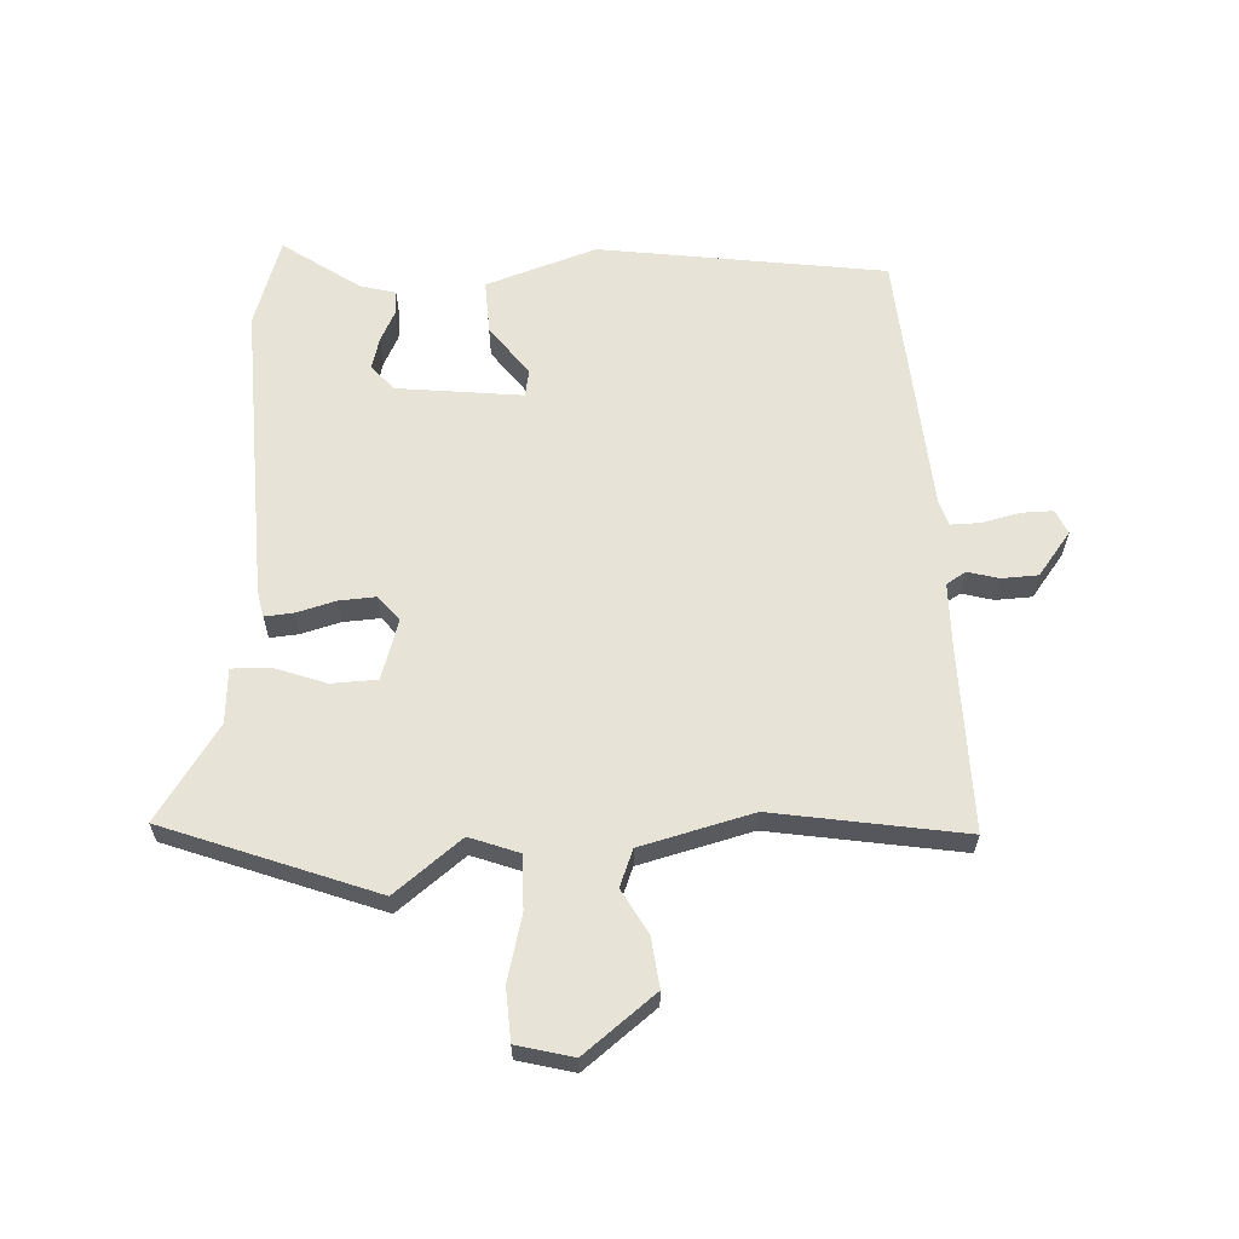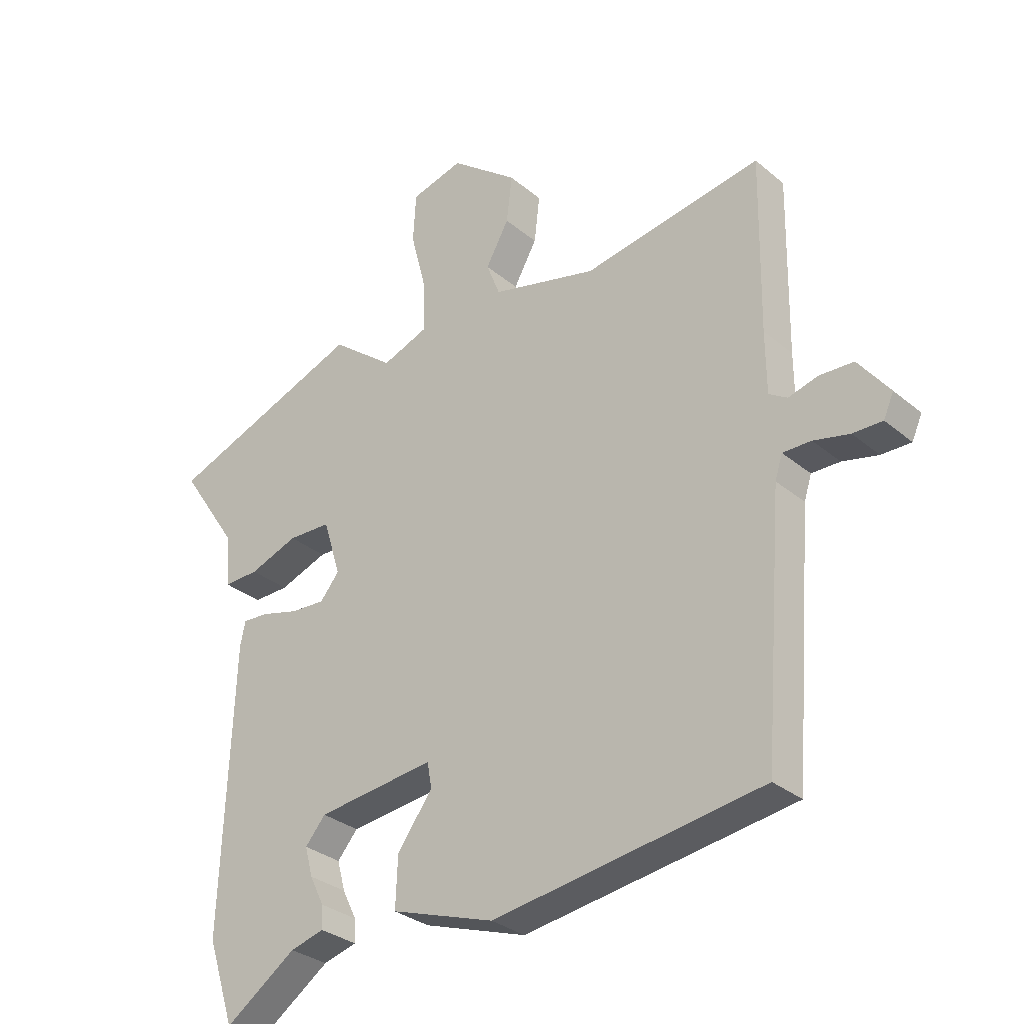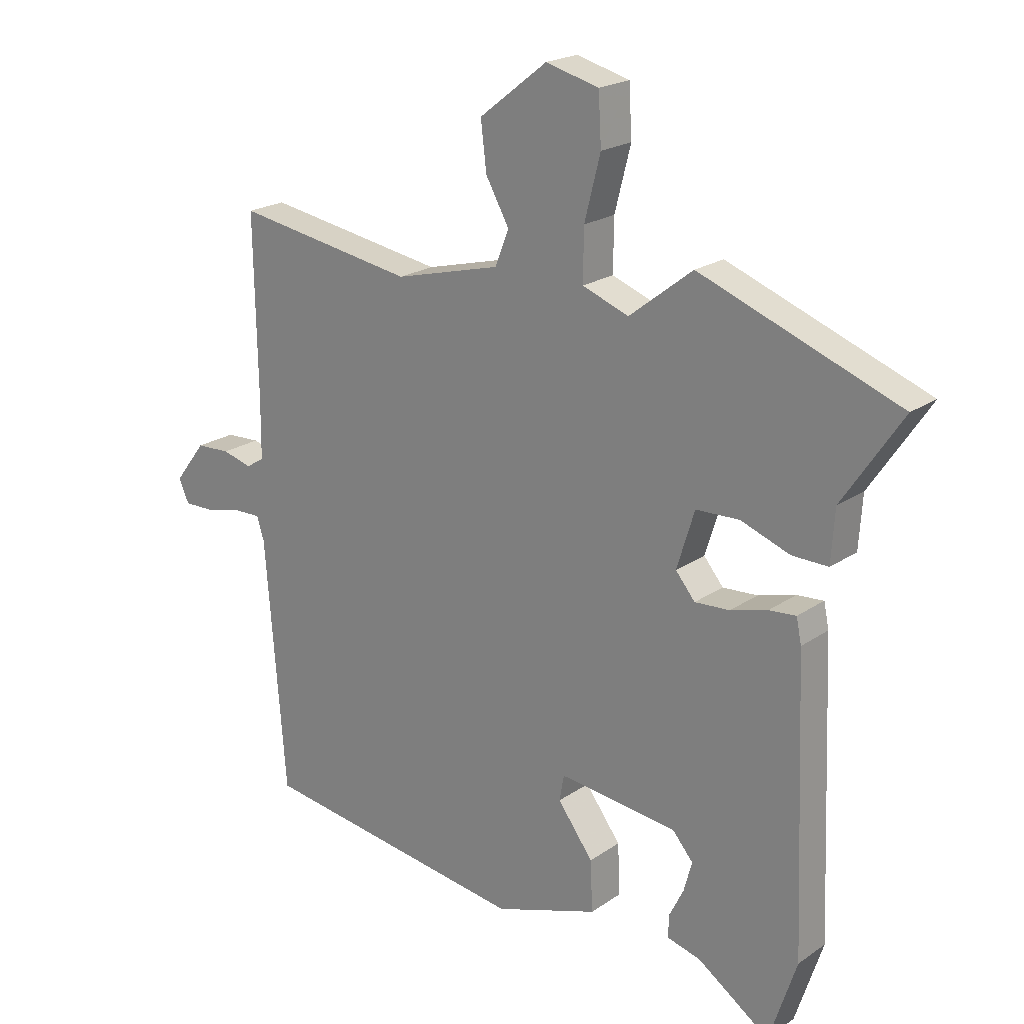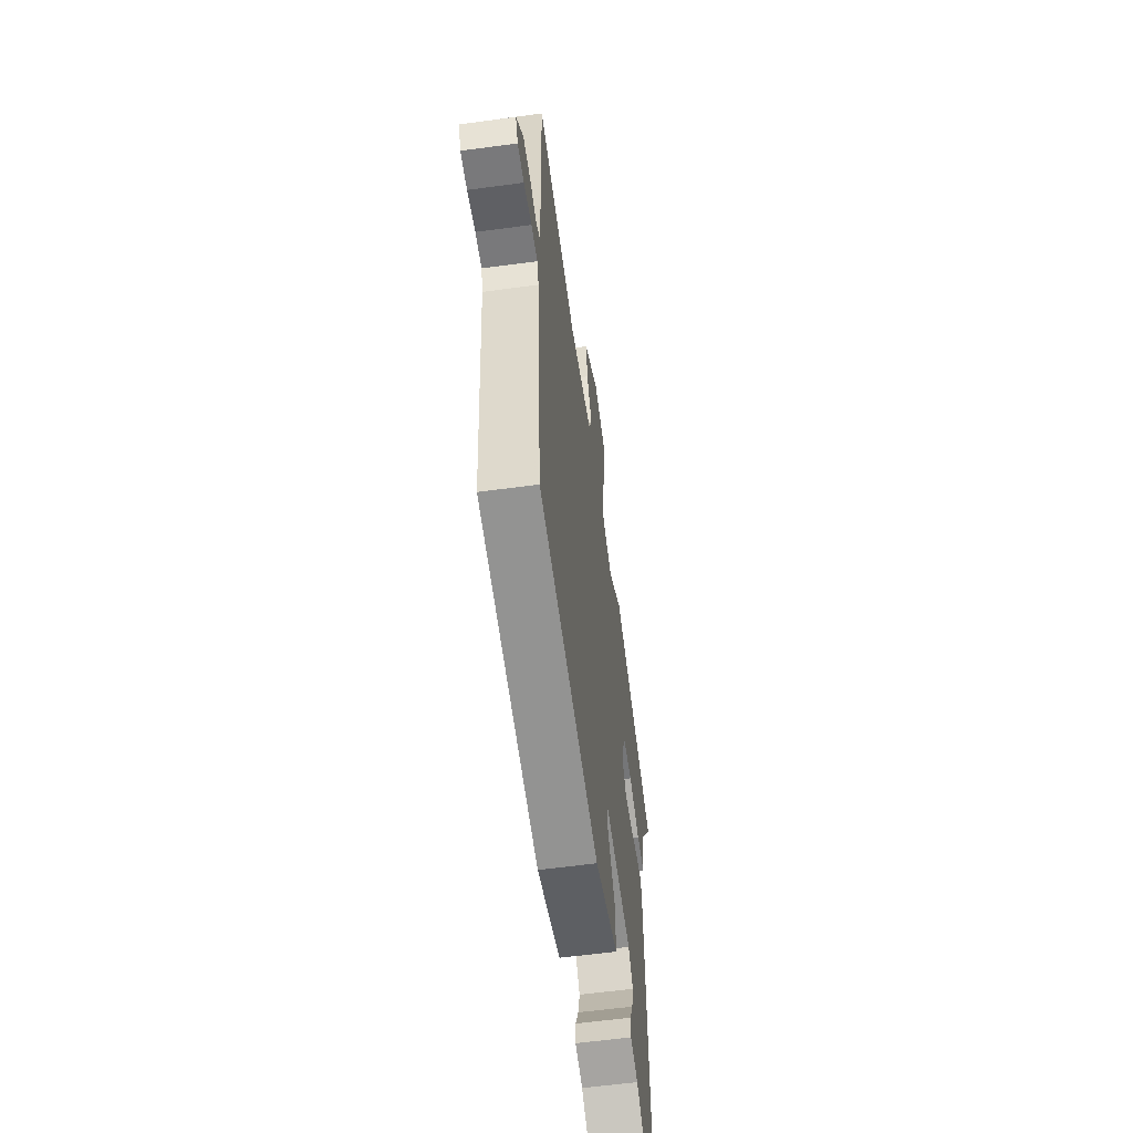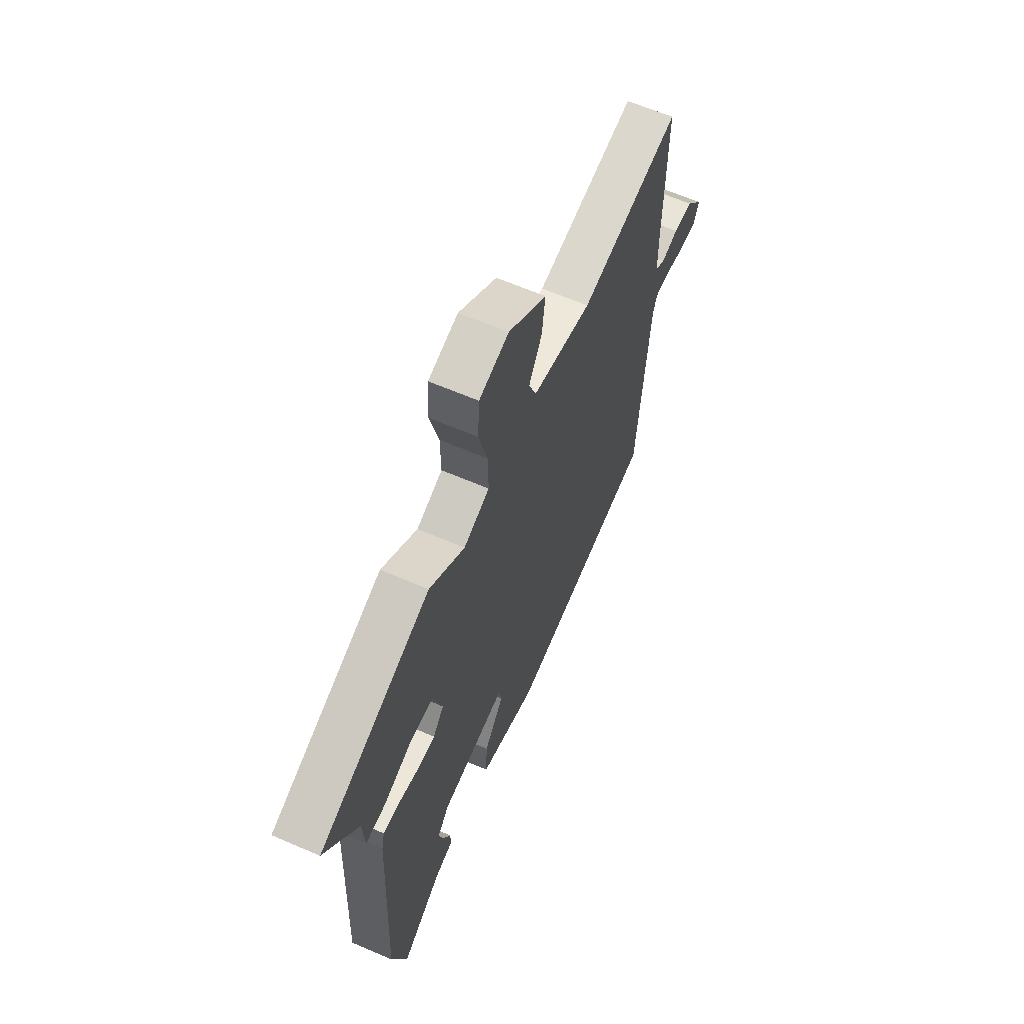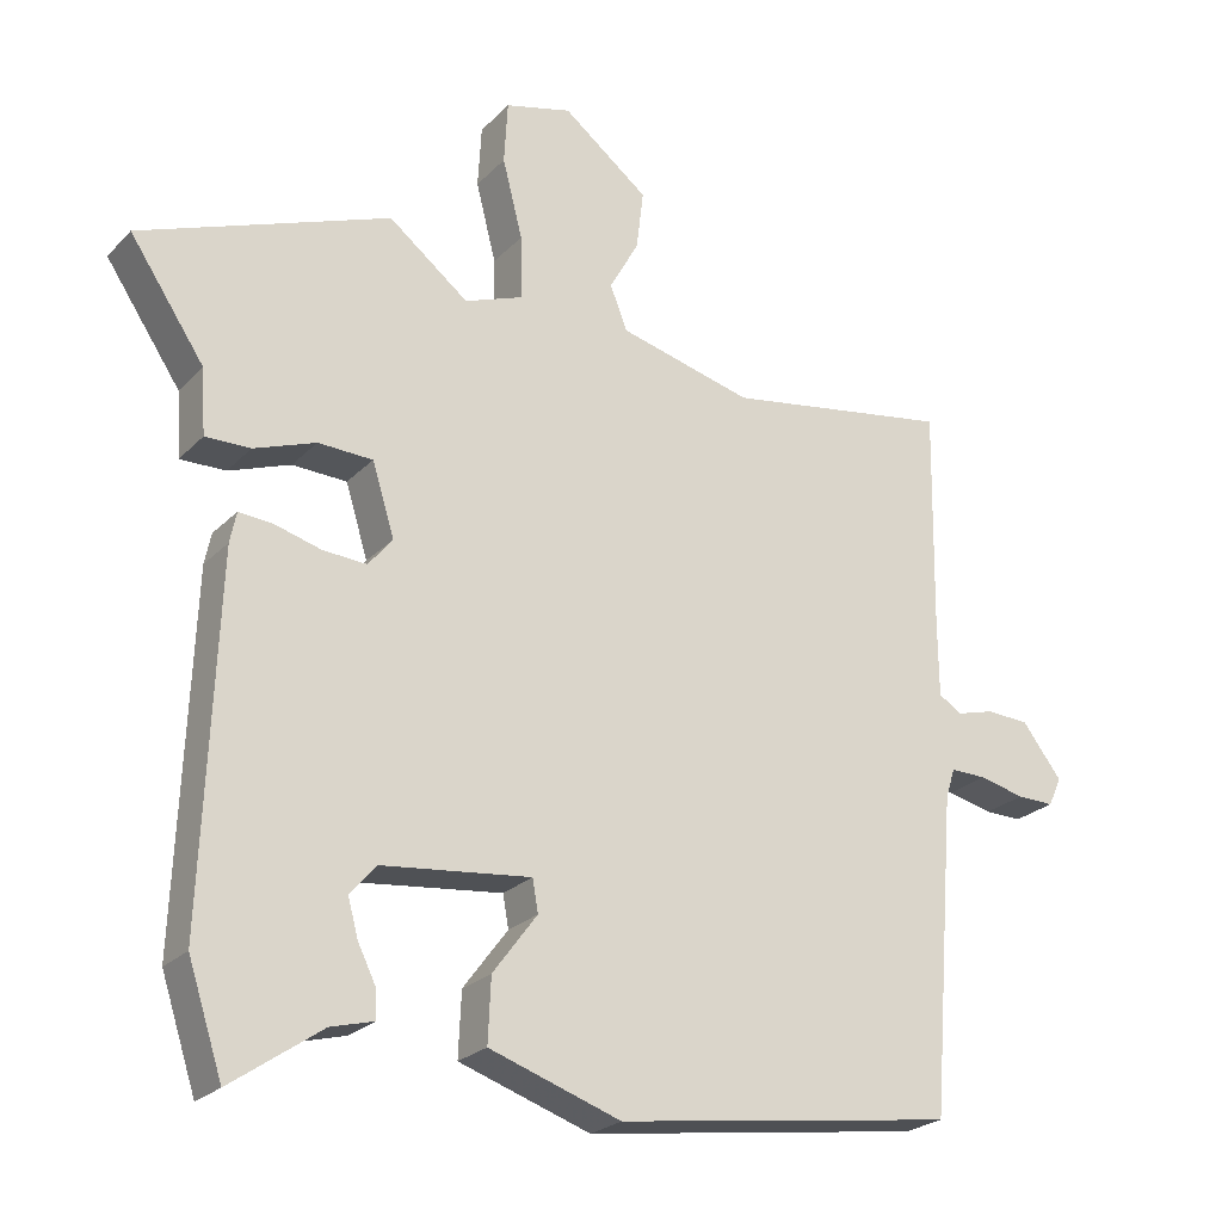
<metadata>
{"format":"obj","ext":"obj","renderer":"f3d","projection":"perspective","resolution":1024,"background":"white","views":[{"elev":62.2,"azim":-2.7,"up":"+Y"},{"elev":-31.1,"azim":40.4,"up":"+Z"},{"elev":21.0,"azim":-140.5,"up":"+Z"},{"elev":-59.0,"azim":97.9,"up":"+Z"},{"elev":63.6,"azim":-66.4,"up":"+Z"},{"elev":-23.9,"azim":-32.0,"up":"+Z"}]}
</metadata>
<code>
v -0.652 0.07 0.443
v -0.304 0.07 0.573
v -0.193 0.07 0.486
v -0.112 0.07 0.516
v -0.113 0.07 0.605
v -0.141 0.07 0.714
v -0.136 0.07 0.801
v -0.043 0.07 0.825
v 0.076 0.07 0.732
v 0.066 0.07 0.649
v 0.025 0.07 0.576
v 0.049 0.07 0.515
v 0.235 0.07 0.467
v 0.551 0.07 0.518
v 0.546 0.07 0.211
v 0.547 0.07 0.104
v 0.579 0.07 0.084
v 0.631 0.07 0.098
v 0.691 0.07 0.095
v 0.746 0.07 0.023
v 0.728 0.07 -0.017
v 0.676 0.07 -0.016
v 0.613 0.07 -0.001
v 0.563 0.07 0
v 0.55 0.07 -0.041
v 0.515 0.07 -0.481
v 0.04 0.07 -0.547
v -0.143 0.07 -0.485
v -0.139 0.07 -0.396
v -0.077 0.07 -0.313
v -0.085 0.07 -0.268
v -0.293 0.07 -0.291
v -0.329 0.07 -0.333
v -0.315 0.07 -0.385
v -0.29 0.07 -0.436
v -0.288 0.07 -0.476
v -0.348 0.07 -0.492
v -0.474 0.07 -0.579
v -0.522 0.07 -0.432
v -0.502 0.07 0.068
v -0.493 0.07 0.111
v -0.446 0.07 0.107
v -0.381 0.07 0.089
v -0.32 0.07 0.085
v -0.286 0.07 0.126
v -0.317 0.07 0.226
v -0.393 0.07 0.229
v -0.479 0.07 0.198
v -0.542 0.07 0.197
v -0.548 0.07 0.288
v -0.652 0 0.443
v -0.304 0 0.573
v -0.193 0 0.486
v -0.112 0 0.516
v -0.113 0 0.605
v -0.141 0 0.714
v -0.136 0 0.801
v -0.043 0 0.825
v 0.076 0 0.732
v 0.066 0 0.649
v 0.025 0 0.576
v 0.049 0 0.515
v 0.235 0 0.467
v 0.551 0 0.518
v 0.546 0 0.211
v 0.547 0 0.104
v 0.579 0 0.084
v 0.631 0 0.098
v 0.691 0 0.095
v 0.746 0 0.023
v 0.728 0 -0.017
v 0.676 0 -0.016
v 0.613 0 -0.001
v 0.563 0 0
v 0.55 0 -0.041
v 0.515 0 -0.481
v 0.04 0 -0.547
v -0.143 0 -0.485
v -0.139 0 -0.396
v -0.077 0 -0.313
v -0.085 0 -0.268
v -0.293 0 -0.291
v -0.329 0 -0.333
v -0.315 0 -0.385
v -0.29 0 -0.436
v -0.288 0 -0.476
v -0.348 0 -0.492
v -0.474 0 -0.579
v -0.522 0 -0.432
v -0.502 0 0.068
v -0.493 0 0.111
v -0.446 0 0.107
v -0.381 0 0.089
v -0.32 0 0.085
v -0.286 0 0.126
v -0.317 0 0.226
v -0.393 0 0.229
v -0.479 0 0.198
v -0.542 0 0.197
v -0.548 0 0.288
f 47 48 49 50
f 1 2 3
f 50 1 3
f 47 50 3
f 46 47 3
f 45 46 3 4
f 41 42 43
f 40 41 43
f 39 40 43
f 38 39 43
f 37 38 43
f 37 43 44
f 34 35 36 37
f 33 34 37
f 33 37 44 45
f 28 29 30
f 27 28 30
f 26 27 30
f 25 26 30
f 24 25 30 31
f 21 22 23
f 20 21 23
f 19 20 23
f 18 19 23
f 17 18 23
f 16 17 23 24
f 13 14 15
f 12 13 15 16
f 9 10 11
f 8 9 11
f 7 8 11
f 6 7 11
f 5 6 11
f 4 5 11 12
f 45 4 12
f 33 45 12
f 32 33 12
f 24 31 32
f 16 24 32
f 12 16 32
f 100 99 98 97
f 53 52 51
f 53 51 100
f 53 100 97
f 53 97 96
f 54 53 96 95
f 93 92 91
f 93 91 90
f 93 90 89
f 93 89 88
f 93 88 87
f 94 93 87
f 87 86 85 84
f 87 84 83
f 95 94 87 83
f 80 79 78
f 80 78 77
f 80 77 76
f 80 76 75
f 81 80 75 74
f 73 72 71
f 73 71 70
f 73 70 69
f 73 69 68
f 73 68 67
f 74 73 67 66
f 65 64 63
f 66 65 63 62
f 61 60 59
f 61 59 58
f 61 58 57
f 61 57 56
f 61 56 55
f 62 61 55 54
f 62 54 95
f 62 95 83
f 62 83 82
f 82 81 74
f 82 74 66
f 82 66 62
f 1 51 52 2
f 2 52 53 3
f 3 53 54 4
f 4 54 55 5
f 5 55 56 6
f 6 56 57 7
f 7 57 58 8
f 8 58 59 9
f 9 59 60 10
f 10 60 61 11
f 11 61 62 12
f 12 62 63 13
f 13 63 64 14
f 14 64 65 15
f 15 65 66 16
f 16 66 67 17
f 17 67 68 18
f 18 68 69 19
f 19 69 70 20
f 20 70 71 21
f 21 71 72 22
f 22 72 73 23
f 23 73 74 24
f 24 74 75 25
f 25 75 76 26
f 26 76 77 27
f 27 77 78 28
f 28 78 79 29
f 29 79 80 30
f 30 80 81 31
f 31 81 82 32
f 32 82 83 33
f 33 83 84 34
f 34 84 85 35
f 35 85 86 36
f 36 86 87 37
f 37 87 88 38
f 38 88 89 39
f 39 89 90 40
f 40 90 91 41
f 41 91 92 42
f 42 92 93 43
f 43 93 94 44
f 44 94 95 45
f 45 95 96 46
f 46 96 97 47
f 47 97 98 48
f 48 98 99 49
f 49 99 100 50
f 50 100 51 1

</code>
